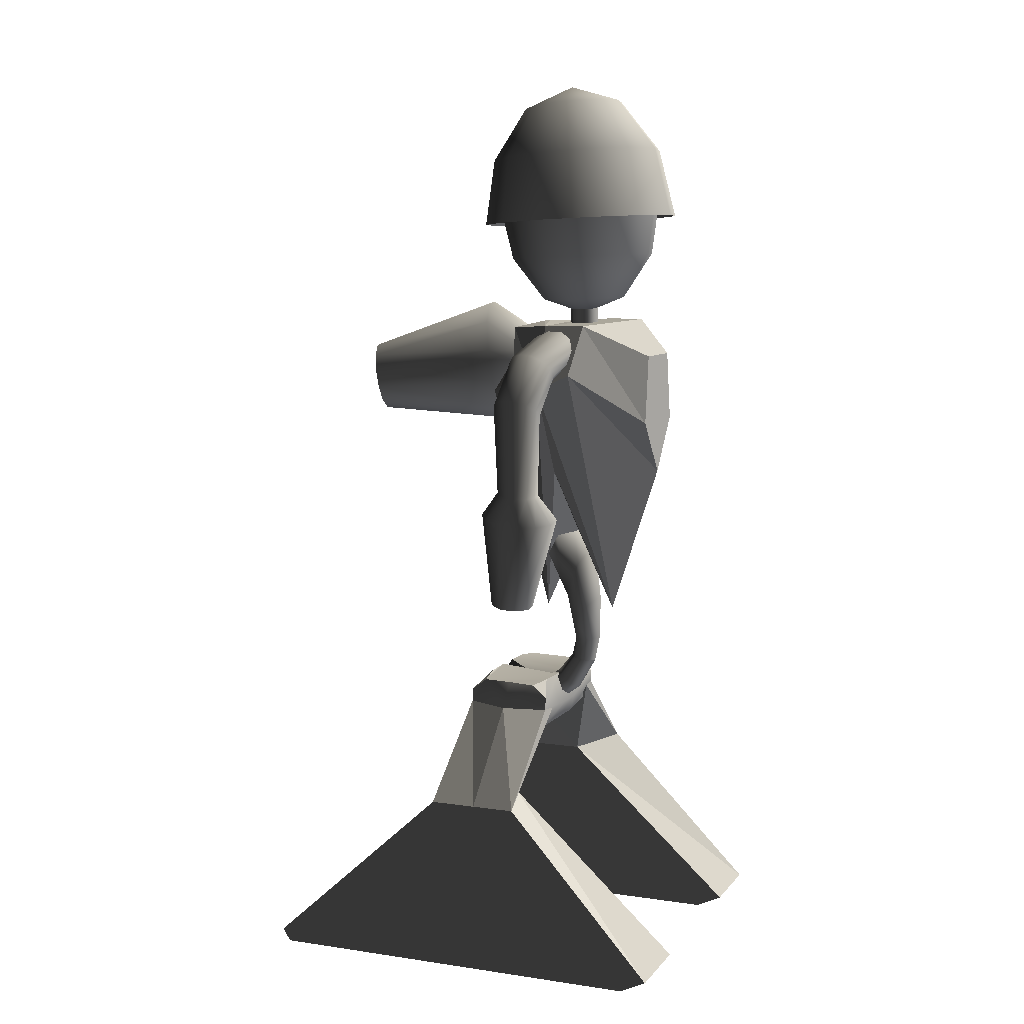
<metadata>
{"format":"obj","ext":"obj","renderer":"f3d","projection":"perspective","resolution":1024,"background":"white","views":[{"elev":8.2,"azim":112.1,"up":"+Y"}]}
</metadata>
<code>
v  -0.5274 13.72 2.118
v  -2.853 13.65 2.086
v  -4.618 13.73 1.769
v  -0.5274 13.38 -1.79
v  -2.853 13.41 -1.856
v  -4.618 13.72 0.0566
v  -4.618 13.64 -1.672
v  -4.618 16.88 -0.0747
v  -4.618 16.91 1.691
v  -2.853 17.19 1.896
v  -4.618 16.81 -1.808
v  -0.5274 17.28 1.828
v  -0.5274 16.89 -2.221
v  -2.853 16.93 -2.164
v  -5.638 15.28 -0.0038
v  -4.618 15.18 -2.726
v  -4.438 14.37 -2.563
v  -0.5274 15.51 3.041
v  -4.618 15.32 2.719
v  -4.618 14.5 2.731
v  4.658 13.76 1.782
v  4.658 13.73 0.0755
v  5.678 15.29 -0.0062
v  4.658 15.35 2.716
v  4.658 14.53 2.735
v  2.98 13.4 -1.838
v  1.069 13.38 -1.79
v  1.069 15.02 -2.908
v  4.658 15.16 -2.726
v  4.658 14.35 -2.68
v  0.2732 13.37 -1.776
v  0.2732 14.4 1.918
v  0.2696 16.48 -0.3525
v  0.2732 16.9 -2.22
v  0.2732 15.67 0.5891
v  -0.5274 15.02 -2.908
v  4.658 13.63 -1.65
v  2.98 13.67 2.095
v  1.069 13.72 2.118
v  1.069 17.28 1.828
v  2.98 17.21 1.881
v  4.658 16.94 1.671
v  4.658 16.89 -0.0996
v  4.658 16.8 -1.83
v  2.98 16.92 -2.181
v  1.069 16.89 -2.221
v  1.069 15.51 3.041
v  -4.618 16 -2.756
v  -4.618 16.13 2.706
v  4.658 15.98 -2.767
v  4.658 16.16 2.696
v  11.53 -0.5231 -12.35
v  10.81 9.691 -2.714
v  10.81 9.691 0.0436
v  10.81 9.691 3.002
v  11.53 -0.5231 14.2
v  11.53 -1.33 13.74
v  11.53 -1.33 -10.66
v  6.071 9.691 -1.176
v  6.096 -0.5231 -12.35
v  6.096 -0.5231 14.2
v  6.071 9.691 3.002
v  6.098 -1.33 -10.66
v  6.098 -1.33 13.74
v  3.621 15.09 -2.872
v  3.631 15.4 2.823
v  4.646 15.34 2.707
v  5.669 15.28 -0.0086
v  4.659 15.15 -2.724
v  1.062 15.52 -0.7717
v  0.2688 15.87 -0.5835
v  -0.5239 15.52 -0.7717
v  -0.5239 14.74 -1.238
v  0.2688 14.34 -1.471
v  1.062 14.74 -1.238
v  -0.5239 18.01 -4.374
v  -0.8004 19.61 -4.69
v  0.2688 19.62 -5.13
v  0.2688 17.93 -4.79
v  -0.5239 18.19 -3.538
v  -0.8731 19.58 -3.828
v  0.2688 18.29 -3.128
v  0.2688 19.56 -3.415
v  1.062 18.19 -3.538
v  1.411 19.58 -3.828
v  1.062 18.01 -4.374
v  1.338 19.61 -4.69
v  0.2688 22.53 -5.173
v  -1.209 22.04 -4.662
v  -1.644 25.03 -4.157
v  0.2688 25.99 -4.591
v  -1.209 21.04 -3.656
v  -1.692 23.13 -3.291
v  0.2688 20.51 -3.214
v  0.2688 22.17 -2.857
v  1.747 21.04 -3.656
v  1.644 23.13 -3.15
v  1.747 22.04 -4.662
v  2.181 25.03 -4.157
v  -1.812 26.85 -2.733
v  0.2688 28 -3.112
v  -1.812 25.77 -2.166
v  0.3857 25.59 -1.855
v  2.584 25.77 -2.166
v  2.584 26.85 -2.733
v  0.2688 15.98 -3.655
v  -0.5239 16.27 -3.289
v  1.062 16.27 -3.289
v  1.062 16.87 -2.565
v  0.2688 17.16 -2.229
v  -0.5239 16.87 -2.565
v  0.7725 30.82 0.517
v  0.7725 27.7 0.1021
v  6.005 37.21 0.4329
v  1.316 37.47 0.9465
v  1.523 39.62 -0.0985
v  3.801 39.62 -0.3124
v  -5.85 41.61 -5.954
v  -6.385 41.61 -3.519
v  6.865 41.62 -3.518
v  6.331 41.62 -5.954
v  -7.485 38.44 -5.511
v  -8.163 37.51 -3.619
v  0.2495 21.79 -6.045
v  -4.835 31.73 -3.618
v  7.977 38.45 -5.511
v  8.655 37.52 -3.619
v  5.327 31.74 -3.618
v  0.2464 31.56 -9.223
v  -2.486 35.05 -9.209
v  -1.815 39.49 -9.181
v  2.976 35.05 -9.209
v  2.301 39.49 -9.181
v  0.7725 41.7 -1.136
v  6.331 41.47 -1.141
v  -5.85 41.47 -1.141
v  -7.485 38.37 -1.724
v  -5.514 37.2 0.4328
v  -3.318 39.61 -0.3125
v  0.2495 21.73 -1.27
v  0.2502 26.03 -0.2521
v  -0.2333 27.62 0.1019
v  7.977 38.39 -1.724
v  -0.2333 41.7 -1.136
v  0.246 26.93 -3.595
v  -0.9837 39.61 -0.0985
v  -0.2333 30.82 0.5172
v  -0.7764 37.47 0.9465
v  0.2429 38.55 -0.4563
v  0.2429 36.14 0.3319
v  0.2429 29.62 0.3825
v  -11.5 -0.5231 -12.35
v  -11.5 -1.33 -10.66
v  -11.5 -1.33 13.74
v  -11.5 -0.5231 14.2
v  -10.78 9.691 3.002
v  -10.78 9.691 0.0436
v  -10.78 9.691 -2.714
v  -6.036 9.691 -1.176
v  -6.061 -0.5231 -12.35
v  -6.061 -0.5231 14.2
v  -6.036 9.691 3.002
v  -6.063 -1.33 -10.66
v  -6.063 -1.33 13.74
v  -4.616 15.32 2.72
v  -3.596 15.38 2.797
v  -3.586 15.12 -2.761
v  -5.639 15.27 -0.0017
v  -4.617 15.18 -2.727
v  0.3452 40.72 -4.894
v  -0.5116 40.71 -4.399
v  -0.5116 45.01 -4.291
v  0.3452 45.03 -4.785
v  -0.5116 40.7 -3.41
v  -0.5116 44.98 -3.302
v  0.3452 40.69 -2.915
v  0.3452 44.96 -2.808
v  1.202 40.7 -3.41
v  1.202 44.98 -3.302
v  1.202 40.71 -4.399
v  1.202 45.01 -4.291
v  0.3452 57.45 -2.918
v  -3.531 56.21 -3.046
v  -3.011 56.05 -1.46
v  -1.593 55.94 -0.2999
v  0.3452 55.89 0.1248
v  2.283 55.94 -0.2999
v  3.702 56.05 -1.46
v  4.221 56.21 -3.046
v  3.702 56.37 -4.631
v  2.283 56.48 -5.792
v  0.3452 56.53 -6.216
v  -1.593 56.48 -5.792
v  -3.011 56.37 -4.631
v  -5.442 52.65 -0.6096
v  -6.338 52.87 -3.348
v  -2.996 52.48 1.395
v  0.3452 52.42 2.129
v  3.687 52.48 1.395
v  6.133 52.65 -0.6096
v  7.028 52.87 -3.348
v  6.133 53.09 -6.086
v  3.687 53.25 -8.09
v  0.3452 53.31 -8.824
v  -2.996 53.25 -8.09
v  -5.442 53.09 -6.086
v  -6.311 48.34 -0.4929
v  -7.34 48.52 -3.647
v  -3.498 48.21 1.816
v  0.3452 48.16 2.661
v  4.188 48.21 1.816
v  7.001 48.34 -0.4929
v  8.031 48.52 -3.647
v  7.001 48.7 -6.801
v  4.188 48.83 -9.11
v  0.3452 48.88 -9.955
v  -3.498 48.83 -9.11
v  -6.311 48.7 -6.801
v  -4.542 46 -1.45
v  -5.298 49.8 -0.8854
v  -6.171 49.98 -3.558
v  -5.298 46.1 -3.768
v  -2.477 45.93 0.2466
v  -2.913 49.68 1.071
v  0.3452 45.9 0.8676
v  0.3452 49.63 1.788
v  3.167 45.93 0.2466
v  3.603 49.68 1.071
v  5.233 46 -1.45
v  5.989 49.8 -0.8854
v  5.989 46.1 -3.768
v  6.862 49.98 -3.558
v  5.233 46.2 -6.085
v  5.989 50.15 -6.231
v  3.167 46.28 -7.782
v  3.603 50.28 -8.188
v  0.3452 46.31 -8.403
v  0.3452 50.32 -8.905
v  -2.477 46.28 -7.782
v  -2.913 50.28 -8.188
v  -4.542 46.2 -6.085
v  -5.298 50.15 -6.231
v  -2.477 43.23 -2.529
v  -2.913 43.27 -3.868
v  -1.284 43.2 -1.549
v  0.3452 43.19 -1.19
v  1.974 43.2 -1.549
v  3.167 43.23 -2.529
v  3.603 43.27 -3.868
v  3.167 43.31 -5.207
v  1.974 43.33 -6.187
v  0.3452 43.34 -6.546
v  -1.284 43.33 -6.187
v  -2.477 43.31 -5.207
v  0.3452 42.23 -3.893
v  7.299 38.76 -4.888
v  7.316 38.47 -4.152
v  7.234 38.57 -3.373
v  7.073 39.04 -2.759
v  6.878 39.75 -2.474
v  6.7 40.51 -2.596
v  6.588 41.12 -3.09
v  6.571 41.41 -3.825
v  6.653 41.3 -4.604
v  6.813 40.83 -5.218
v  7.008 40.12 -5.503
v  7.186 39.36 -5.382
v  10.49 39.54 -4.717
v  10.01 39.04 -5.101
v  10.74 39.87 -4.043
v  10.67 39.95 -3.259
v  10.33 39.76 -2.575
v  9.785 39.35 -2.176
v  9.194 38.82 -2.167
v  8.713 38.32 -2.551
v  8.47 37.99 -3.225
v  8.53 37.91 -4.009
v  8.878 38.1 -4.692
v  9.42 38.52 -5.092
v  12.37 36.83 -4.367
v  11.79 36.48 -4.771
v  12.69 37.06 -3.679
v  12.65 37.11 -2.892
v  12.26 36.97 -2.215
v  11.64 36.67 -1.831
v  10.94 36.3 -1.842
v  10.36 35.96 -2.245
v  10.04 35.73 -2.933
v  10.08 35.68 -3.721
v  10.46 35.82 -4.397
v  11.09 36.11 -4.782
v  11.98 30.79 -4.227
v  11.41 30.83 -4.55
v  12.32 30.81 -3.651
v  12.34 30.88 -2.973
v  12.02 30.98 -2.377
v  11.47 31.08 -2.022
v  10.81 31.16 -2.003
v  10.24 31.2 -2.326
v  9.897 31.19 -2.903
v  9.883 31.12 -3.58
v  10.2 31.02 -4.176
v  10.76 30.91 -4.531
v  12.61 29.09 -5.121
v  11.54 29.16 -5.72
v  13.24 29.12 -4.047
v  13.27 29.25 -2.787
v  12.68 29.43 -1.678
v  11.64 29.63 -1.017
v  10.43 29.78 -0.9818
v  9.358 29.85 -1.581
v  8.726 29.82 -2.655
v  8.699 29.7 -3.916
v  9.285 29.51 -5.025
v  10.33 29.31 -5.685
v  11.4 23.38 -3.616
v  10.81 23.42 -3.949
v  11.75 23.39 -3.02
v  11.77 23.46 -2.321
v  11.44 23.57 -1.706
v  10.86 23.68 -1.34
v  10.19 23.76 -1.321
v  9.596 23.8 -1.653
v  9.246 23.78 -2.249
v  9.231 23.71 -2.948
v  9.556 23.61 -3.563
v  10.13 23.5 -3.929
v  -6.291 40.52 -2.286
v  -6.313 39.75 -2.083
v  -6.283 38.99 -2.286
v  -6.207 38.43 -2.84
v  -6.107 38.23 -3.597
v  -6.008 38.43 -4.354
v  -5.938 38.99 -4.908
v  -5.916 39.76 -5.111
v  -5.946 40.52 -4.908
v  -6.022 41.08 -4.354
v  -6.122 41.28 -3.597
v  -6.221 41.08 -2.84
v  -9.556 40.56 -2.705
v  -9.003 40.87 -2.227
v  -9.868 39.94 -3.083
v  -9.857 39.17 -3.261
v  -9.525 38.46 -3.191
v  -8.962 37.99 -2.892
v  -8.318 37.9 -2.443
v  -7.766 38.2 -1.966
v  -7.453 38.82 -1.588
v  -7.465 39.59 -1.41
v  -7.796 40.3 -1.48
v  -8.359 40.77 -1.779
v  -11.14 39.96 0.145
v  -10.5 40.3 0.4653
v  -11.51 39.32 -0.1244
v  -11.52 38.54 -0.2707
v  -11.16 37.84 -0.2548
v  -10.52 37.4 -0.0809
v  -9.79 37.34 0.2044
v  -9.15 37.67 0.5247
v  -8.777 38.32 0.7941
v  -8.771 39.09 0.9405
v  -9.133 39.8 0.9245
v  -9.765 40.24 0.7506
v  -11.23 40.34 4.592
v  -10.13 40.91 4.439
v  -11.92 39.31 4.587
v  -12.01 38.08 4.425
v  -11.48 36.99 4.15
v  -10.48 36.33 3.835
v  -9.271 36.27 3.565
v  -8.177 36.84 3.412
v  -7.491 37.87 3.418
v  -7.398 39.1 3.579
v  -7.923 40.19 3.855
v  -8.924 40.85 4.169
v  -12.05 41.51 7.388
v  -10.01 42.57 7.103
v  -13.33 39.59 7.378
v  -13.5 37.3 7.077
v  -12.52 35.27 6.565
v  -10.66 34.04 5.979
v  -8.405 33.94 5.476
v  -6.367 34.99 5.192
v  -5.091 36.91 5.202
v  -4.918 39.2 5.503
v  -5.895 41.23 6.015
v  -7.759 42.46 6.601
v  -8.881 38.76 15.71
v  -7.751 39.34 15.55
v  -9.589 37.69 15.7
v  -9.685 36.42 15.53
v  -9.143 35.29 15.25
v  -8.109 34.61 14.93
v  -6.859 34.55 14.65
v  -5.729 35.14 14.49
v  -5.021 36.2 14.49
v  -4.925 37.47 14.66
v  -5.467 38.6 14.95
v  -6.501 39.28 15.27
g Box001
f 1 2 3
f 4 1 3
f 5 4 3
f 5 3 6
f 7 5 6
f 8 9 10
f 11 8 10
f 10 12 13
f 11 10 13
f 14 11 13
f 7 6 15
f 7 15 16
f 17 7 16
f 2 1 18
f 2 18 19
f 20 2 19
f 21 22 23
f 21 23 24
f 25 21 24
f 26 27 28
f 26 28 29
f 30 26 29
f 31 32 1
f 1 4 31
f 33 34 13
f 13 12 33
f 32 35 18
f 18 1 32
f 5 17 16
f 5 16 36
f 4 5 36
f 4 36 28
f 31 4 28
f 27 31 28
f 27 26 37
f 22 21 38
f 37 22 38
f 37 38 39
f 27 37 39
f 40 41 42
f 43 44 45
f 42 43 45
f 42 45 46
f 40 42 46
f 38 25 24
f 38 24 47
f 39 38 47
f 7 17 5
f 3 2 20
f 37 26 30
f 21 25 38
f 11 14 48
f 9 49 10
f 44 50 45
f 42 41 51
f 10 49 19
f 12 10 19
f 18 12 19
f 45 50 29
f 46 45 29
f 28 46 29
f 40 33 35
f 35 47 40
f 14 13 36
f 48 14 36
f 16 48 36
f 34 46 28
f 13 34 28
f 36 13 28
f 41 40 47
f 51 41 47
f 24 51 47
f 9 8 15
f 49 9 15
f 19 49 15
f 44 43 23
f 50 44 23
f 29 50 23
f 3 20 19
f 3 19 15
f 6 3 15
f 37 30 29
f 37 29 23
f 22 37 23
f 11 48 16
f 11 16 15
f 8 11 15
f 42 51 24
f 42 24 23
f 43 42 23
f 27 39 32
f 32 31 27
f 39 47 35
f 35 32 39
f 12 18 35
f 35 33 12
f 33 40 46
f 46 34 33
f 52 53 54
f 52 54 55
f 55 56 57
f 52 55 57
f 52 57 58
f 59 53 52
f 52 60 59
f 61 56 55
f 55 62 61
f 63 58 57
f 57 64 63
f 63 64 61
f 63 61 62
f 63 62 59
f 63 59 60
f 65 66 67
f 65 67 68
f 69 65 68
f 63 60 52
f 52 58 63
f 61 64 57
f 57 56 61
f 54 68 67
f 67 55 54
f 53 59 65
f 65 69 53
f 59 62 66
f 66 65 59
f 62 55 67
f 67 66 62
f 53 69 68
f 68 54 53
f 70 71 72
f 72 73 74
f 70 72 74
f 75 70 74
f 76 77 78
f 78 79 76
f 80 81 77
f 77 76 80
f 80 82 83
f 83 81 80
f 84 85 83
f 83 82 84
f 84 86 87
f 87 85 84
f 86 79 78
f 78 87 86
f 88 89 90
f 90 91 88
f 89 92 93
f 93 90 89
f 92 94 95
f 95 93 92
f 94 96 97
f 97 95 94
f 96 98 99
f 99 97 96
f 98 88 91
f 91 99 98
f 91 90 100
f 100 101 91
f 90 93 102
f 102 100 90
f 93 95 103
f 103 102 93
f 95 97 104
f 104 103 95
f 97 99 105
f 105 104 97
f 99 91 101
f 101 105 99
f 101 100 102
f 101 102 103
f 101 103 104
f 105 101 104
f 76 79 106
f 106 107 76
f 86 108 106
f 106 79 86
f 84 109 108
f 108 86 84
f 82 110 109
f 109 84 82
f 82 80 111
f 111 110 82
f 80 76 107
f 107 111 80
f 112 113 114
f 115 112 114
f 116 115 114
f 117 116 114
f 118 119 120
f 120 121 118
f 122 123 119
f 119 118 122
f 124 125 123
f 124 124 123
f 122 124 123
f 124 126 127
f 127 128 124
f 124 127 124
f 121 120 127
f 127 126 121
f 129 130 131
f 132 129 131
f 133 132 131
f 134 116 117
f 117 135 134
f 136 137 138
f 138 139 136
f 137 140 141
f 137 141 142
f 137 142 138
f 140 143 114
f 140 114 113
f 140 113 141
f 143 135 117
f 117 114 143
f 118 121 133
f 133 131 118
f 121 126 132
f 132 133 121
f 126 124 129
f 129 132 126
f 124 122 130
f 130 129 124
f 122 118 131
f 131 130 122
f 134 135 120
f 144 134 120
f 136 144 120
f 119 136 120
f 137 136 119
f 119 123 137
f 140 137 123
f 140 140 123
f 140 123 125
f 127 143 140
f 140 140 128
f 127 140 128
f 135 143 127
f 127 120 135
f 124 145 125
f 128 145 124
f 125 145 140
f 140 145 128
f 146 139 138
f 138 142 147
f 138 147 148
f 146 138 148
f 144 136 139
f 139 146 144
f 149 150 115
f 115 116 149
f 144 146 149
f 144 149 116
f 134 144 116
f 149 146 148
f 148 150 149
f 151 112 115
f 115 150 151
f 147 151 150
f 150 148 147
f 141 113 112
f 112 151 141
f 142 141 151
f 151 147 142
f 152 153 154
f 154 155 156
f 152 154 156
f 152 156 157
f 152 157 158
f 159 160 152
f 152 158 159
f 161 162 156
f 156 155 161
f 163 164 154
f 154 153 163
f 163 160 159
f 163 159 162
f 163 162 161
f 163 161 164
f 165 166 167
f 168 165 167
f 169 168 167
f 163 153 152
f 152 160 163
f 161 155 154
f 154 164 161
f 157 156 165
f 165 168 157
f 158 169 167
f 167 159 158
f 159 167 166
f 166 162 159
f 162 166 165
f 165 156 162
f 158 157 168
f 168 169 158
f 170 171 172
f 172 173 170
f 171 174 175
f 175 172 171
f 174 176 177
f 177 175 174
f 176 178 179
f 179 177 176
f 178 180 181
f 181 179 178
f 180 170 173
f 173 181 180
f 178 176 174
f 174 171 170
f 178 174 170
f 180 178 170
f 172 175 177
f 177 179 181
f 172 177 181
f 173 172 181
f 182 183 184
f 182 184 185
f 182 185 186
f 182 186 187
f 182 187 188
f 182 188 189
f 182 189 190
f 182 190 191
f 182 191 192
f 182 192 193
f 182 193 194
f 182 194 183
f 195 184 183
f 183 196 195
f 197 185 184
f 184 195 197
f 198 186 185
f 185 197 198
f 199 187 186
f 186 198 199
f 200 188 187
f 187 199 200
f 201 189 188
f 188 200 201
f 202 190 189
f 189 201 202
f 203 191 190
f 190 202 203
f 204 192 191
f 191 203 204
f 205 193 192
f 192 204 205
f 206 194 193
f 193 205 206
f 196 183 194
f 194 206 196
f 207 195 196
f 196 208 207
f 209 197 195
f 195 207 209
f 210 198 197
f 197 209 210
f 211 199 198
f 198 210 211
f 212 200 199
f 199 211 212
f 213 201 200
f 200 212 213
f 214 202 201
f 201 213 214
f 215 203 202
f 202 214 215
f 216 204 203
f 203 215 216
f 217 205 204
f 204 216 217
f 218 206 205
f 205 217 218
f 208 196 206
f 206 218 208
f 219 220 221
f 221 222 219
f 223 224 220
f 220 219 223
f 225 226 224
f 224 223 225
f 227 228 226
f 226 225 227
f 229 230 228
f 228 227 229
f 231 232 230
f 230 229 231
f 233 234 232
f 232 231 233
f 235 236 234
f 234 233 235
f 237 238 236
f 236 235 237
f 239 240 238
f 238 237 239
f 241 242 240
f 240 239 241
f 222 221 242
f 242 241 222
f 243 219 222
f 222 244 243
f 245 223 219
f 219 243 245
f 246 225 223
f 223 245 246
f 247 227 225
f 225 246 247
f 248 229 227
f 227 247 248
f 249 231 229
f 229 248 249
f 250 233 231
f 231 249 250
f 251 235 233
f 233 250 251
f 252 237 235
f 235 251 252
f 253 239 237
f 237 252 253
f 254 241 239
f 239 253 254
f 244 222 241
f 241 254 244
f 255 243 244
f 255 245 243
f 255 246 245
f 255 247 246
f 255 248 247
f 255 249 248
f 255 250 249
f 255 251 250
f 255 252 251
f 255 253 252
f 255 254 253
f 255 244 254
f 221 220 207
f 207 208 221
f 220 224 209
f 209 207 220
f 224 226 210
f 210 209 224
f 226 228 211
f 211 210 226
f 228 230 212
f 212 211 228
f 230 232 213
f 213 212 230
f 232 234 214
f 214 213 232
f 234 236 215
f 215 214 234
f 236 238 216
f 216 215 236
f 238 240 217
f 217 216 238
f 240 242 218
f 218 217 240
f 242 221 208
f 208 218 242
f 89 88 78
f 78 77 89
f 92 89 77
f 77 81 92
f 94 92 81
f 81 83 94
f 85 96 94
f 94 83 85
f 87 98 96
f 96 85 87
f 78 88 98
f 98 87 78
f 74 73 107
f 107 106 74
f 108 75 74
f 74 106 108
f 109 70 75
f 75 108 109
f 110 71 70
f 70 109 110
f 72 71 110
f 110 111 72
f 73 72 111
f 111 107 73
f 256 257 258
f 258 259 260
f 260 261 262
f 258 260 262
f 262 263 264
f 264 265 266
f 262 264 266
f 258 262 266
f 256 258 266
f 267 256 266
f 266 265 268
f 268 269 266
f 265 264 270
f 270 268 265
f 264 263 271
f 271 270 264
f 263 262 272
f 272 271 263
f 262 261 273
f 273 272 262
f 261 260 274
f 274 273 261
f 260 259 275
f 275 274 260
f 259 258 276
f 276 275 259
f 258 257 277
f 277 276 258
f 257 256 278
f 278 277 257
f 256 267 279
f 279 278 256
f 267 266 269
f 269 279 267
f 269 268 280
f 280 281 269
f 268 270 282
f 282 280 268
f 270 271 283
f 283 282 270
f 271 272 284
f 284 283 271
f 272 273 285
f 285 284 272
f 273 274 286
f 286 285 273
f 274 275 287
f 287 286 274
f 275 276 288
f 288 287 275
f 276 277 289
f 289 288 276
f 277 278 290
f 290 289 277
f 278 279 291
f 291 290 278
f 279 269 281
f 281 291 279
f 281 280 292
f 292 293 281
f 280 282 294
f 294 292 280
f 282 283 295
f 295 294 282
f 283 284 296
f 296 295 283
f 284 285 297
f 297 296 284
f 285 286 298
f 298 297 285
f 286 287 299
f 299 298 286
f 287 288 300
f 300 299 287
f 288 289 301
f 301 300 288
f 289 290 302
f 302 301 289
f 290 291 303
f 303 302 290
f 291 281 293
f 293 303 291
f 293 292 304
f 304 305 293
f 292 294 306
f 306 304 292
f 294 295 307
f 307 306 294
f 295 296 308
f 308 307 295
f 296 297 309
f 309 308 296
f 297 298 310
f 310 309 297
f 298 299 311
f 311 310 298
f 299 300 312
f 312 311 299
f 300 301 313
f 313 312 300
f 301 302 314
f 314 313 301
f 302 303 315
f 315 314 302
f 303 293 305
f 305 315 303
f 305 304 316
f 316 317 305
f 304 306 318
f 318 316 304
f 306 307 319
f 319 318 306
f 307 308 320
f 320 319 307
f 308 309 321
f 321 320 308
f 309 310 322
f 322 321 309
f 310 311 323
f 323 322 310
f 311 312 324
f 324 323 311
f 312 313 325
f 325 324 312
f 313 314 326
f 326 325 313
f 314 315 327
f 327 326 314
f 315 305 317
f 317 327 315
f 317 316 318
f 318 319 320
f 320 321 322
f 318 320 322
f 322 323 324
f 324 325 326
f 322 324 326
f 318 322 326
f 317 318 326
f 327 317 326
f 328 329 330
f 330 331 332
f 332 333 334
f 330 332 334
f 334 335 336
f 336 337 338
f 334 336 338
f 330 334 338
f 328 330 338
f 339 328 338
f 338 337 340
f 340 341 338
f 337 336 342
f 342 340 337
f 336 335 343
f 343 342 336
f 335 334 344
f 344 343 335
f 334 333 345
f 345 344 334
f 333 332 346
f 346 345 333
f 332 331 347
f 347 346 332
f 331 330 348
f 348 347 331
f 330 329 349
f 349 348 330
f 329 328 350
f 350 349 329
f 328 339 351
f 351 350 328
f 339 338 341
f 341 351 339
f 341 340 352
f 352 353 341
f 340 342 354
f 354 352 340
f 342 343 355
f 355 354 342
f 343 344 356
f 356 355 343
f 344 345 357
f 357 356 344
f 345 346 358
f 358 357 345
f 346 347 359
f 359 358 346
f 347 348 360
f 360 359 347
f 348 349 361
f 361 360 348
f 349 350 362
f 362 361 349
f 350 351 363
f 363 362 350
f 351 341 353
f 353 363 351
f 353 352 364
f 364 365 353
f 352 354 366
f 366 364 352
f 354 355 367
f 367 366 354
f 355 356 368
f 368 367 355
f 356 357 369
f 369 368 356
f 357 358 370
f 370 369 357
f 358 359 371
f 371 370 358
f 359 360 372
f 372 371 359
f 360 361 373
f 373 372 360
f 361 362 374
f 374 373 361
f 362 363 375
f 375 374 362
f 363 353 365
f 365 375 363
f 365 364 376
f 376 377 365
f 364 366 378
f 378 376 364
f 366 367 379
f 379 378 366
f 367 368 380
f 380 379 367
f 368 369 381
f 381 380 368
f 369 370 382
f 382 381 369
f 370 371 383
f 383 382 370
f 371 372 384
f 384 383 371
f 372 373 385
f 385 384 372
f 373 374 386
f 386 385 373
f 374 375 387
f 387 386 374
f 375 365 377
f 377 387 375
f 377 376 388
f 388 389 377
f 376 378 390
f 390 388 376
f 378 379 391
f 391 390 378
f 379 380 392
f 392 391 379
f 380 381 393
f 393 392 380
f 381 382 394
f 394 393 381
f 382 383 395
f 395 394 382
f 383 384 396
f 396 395 383
f 384 385 397
f 397 396 384
f 385 386 398
f 398 397 385
f 386 387 399
f 399 398 386
f 387 377 389
f 389 399 387
f 389 388 390
f 390 391 392
f 392 393 394
f 390 392 394
f 394 395 396
f 396 397 398
f 394 396 398
f 390 394 398
f 389 390 398
f 399 389 398

</code>
